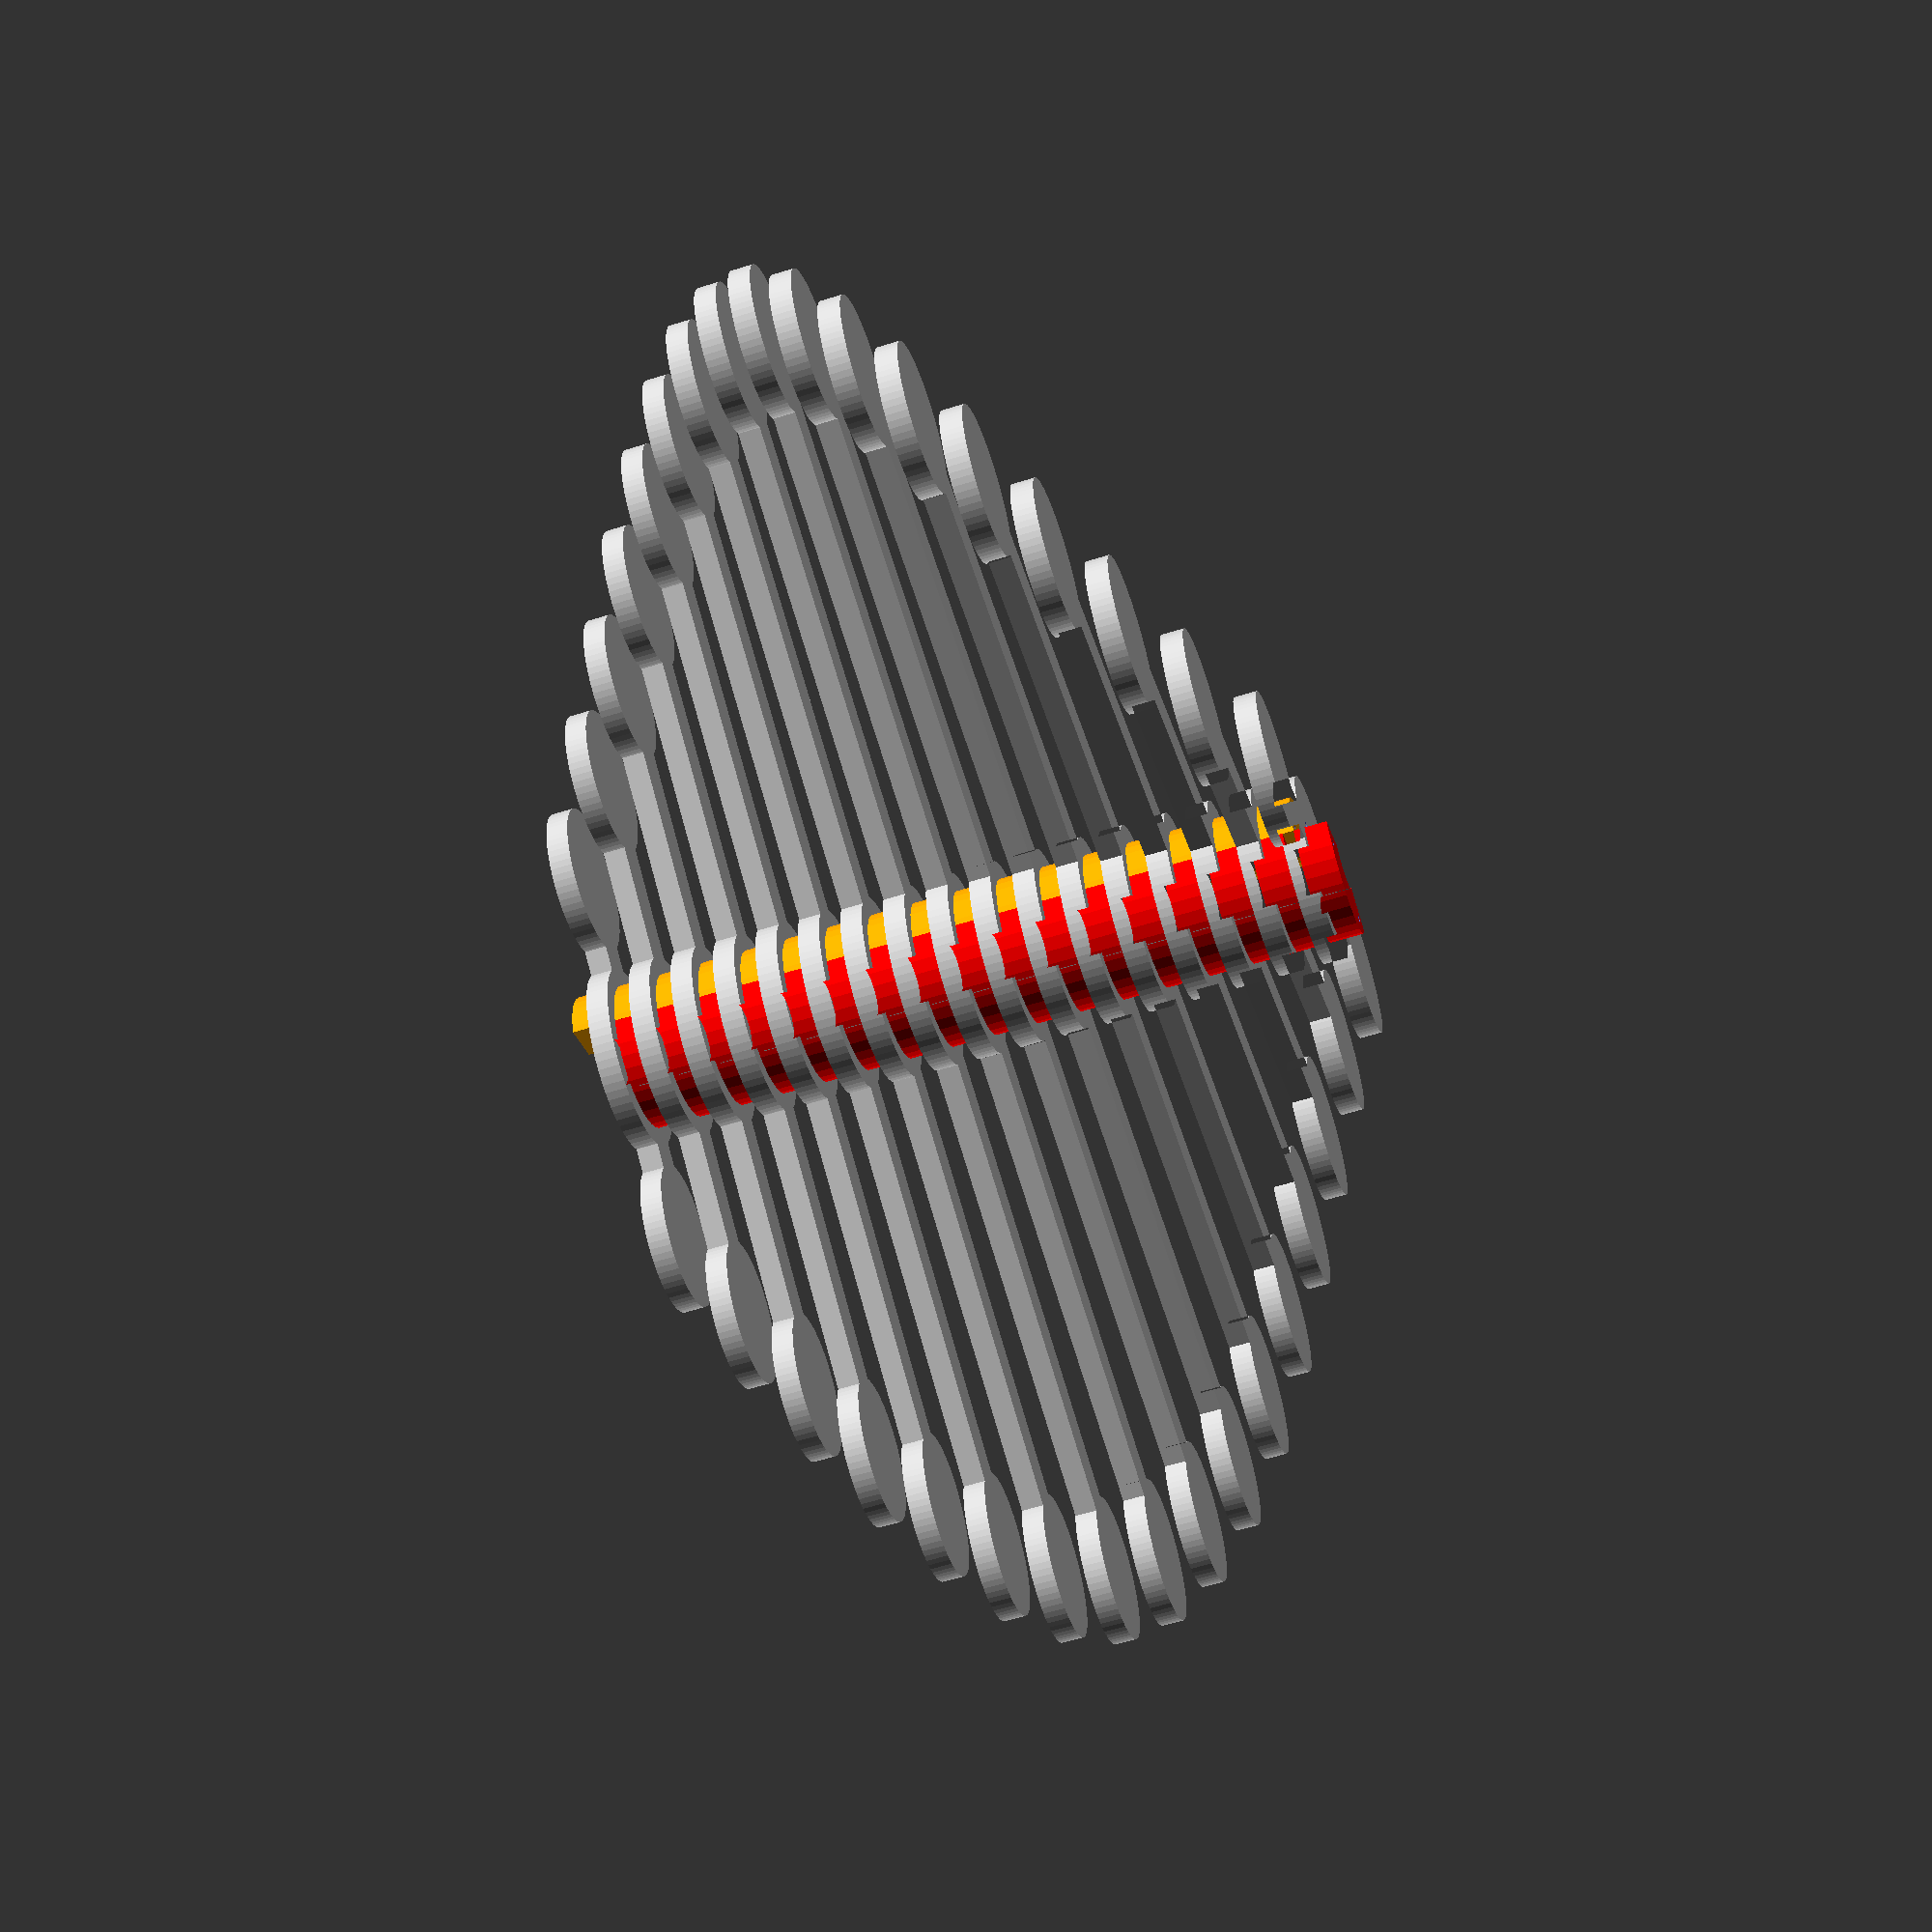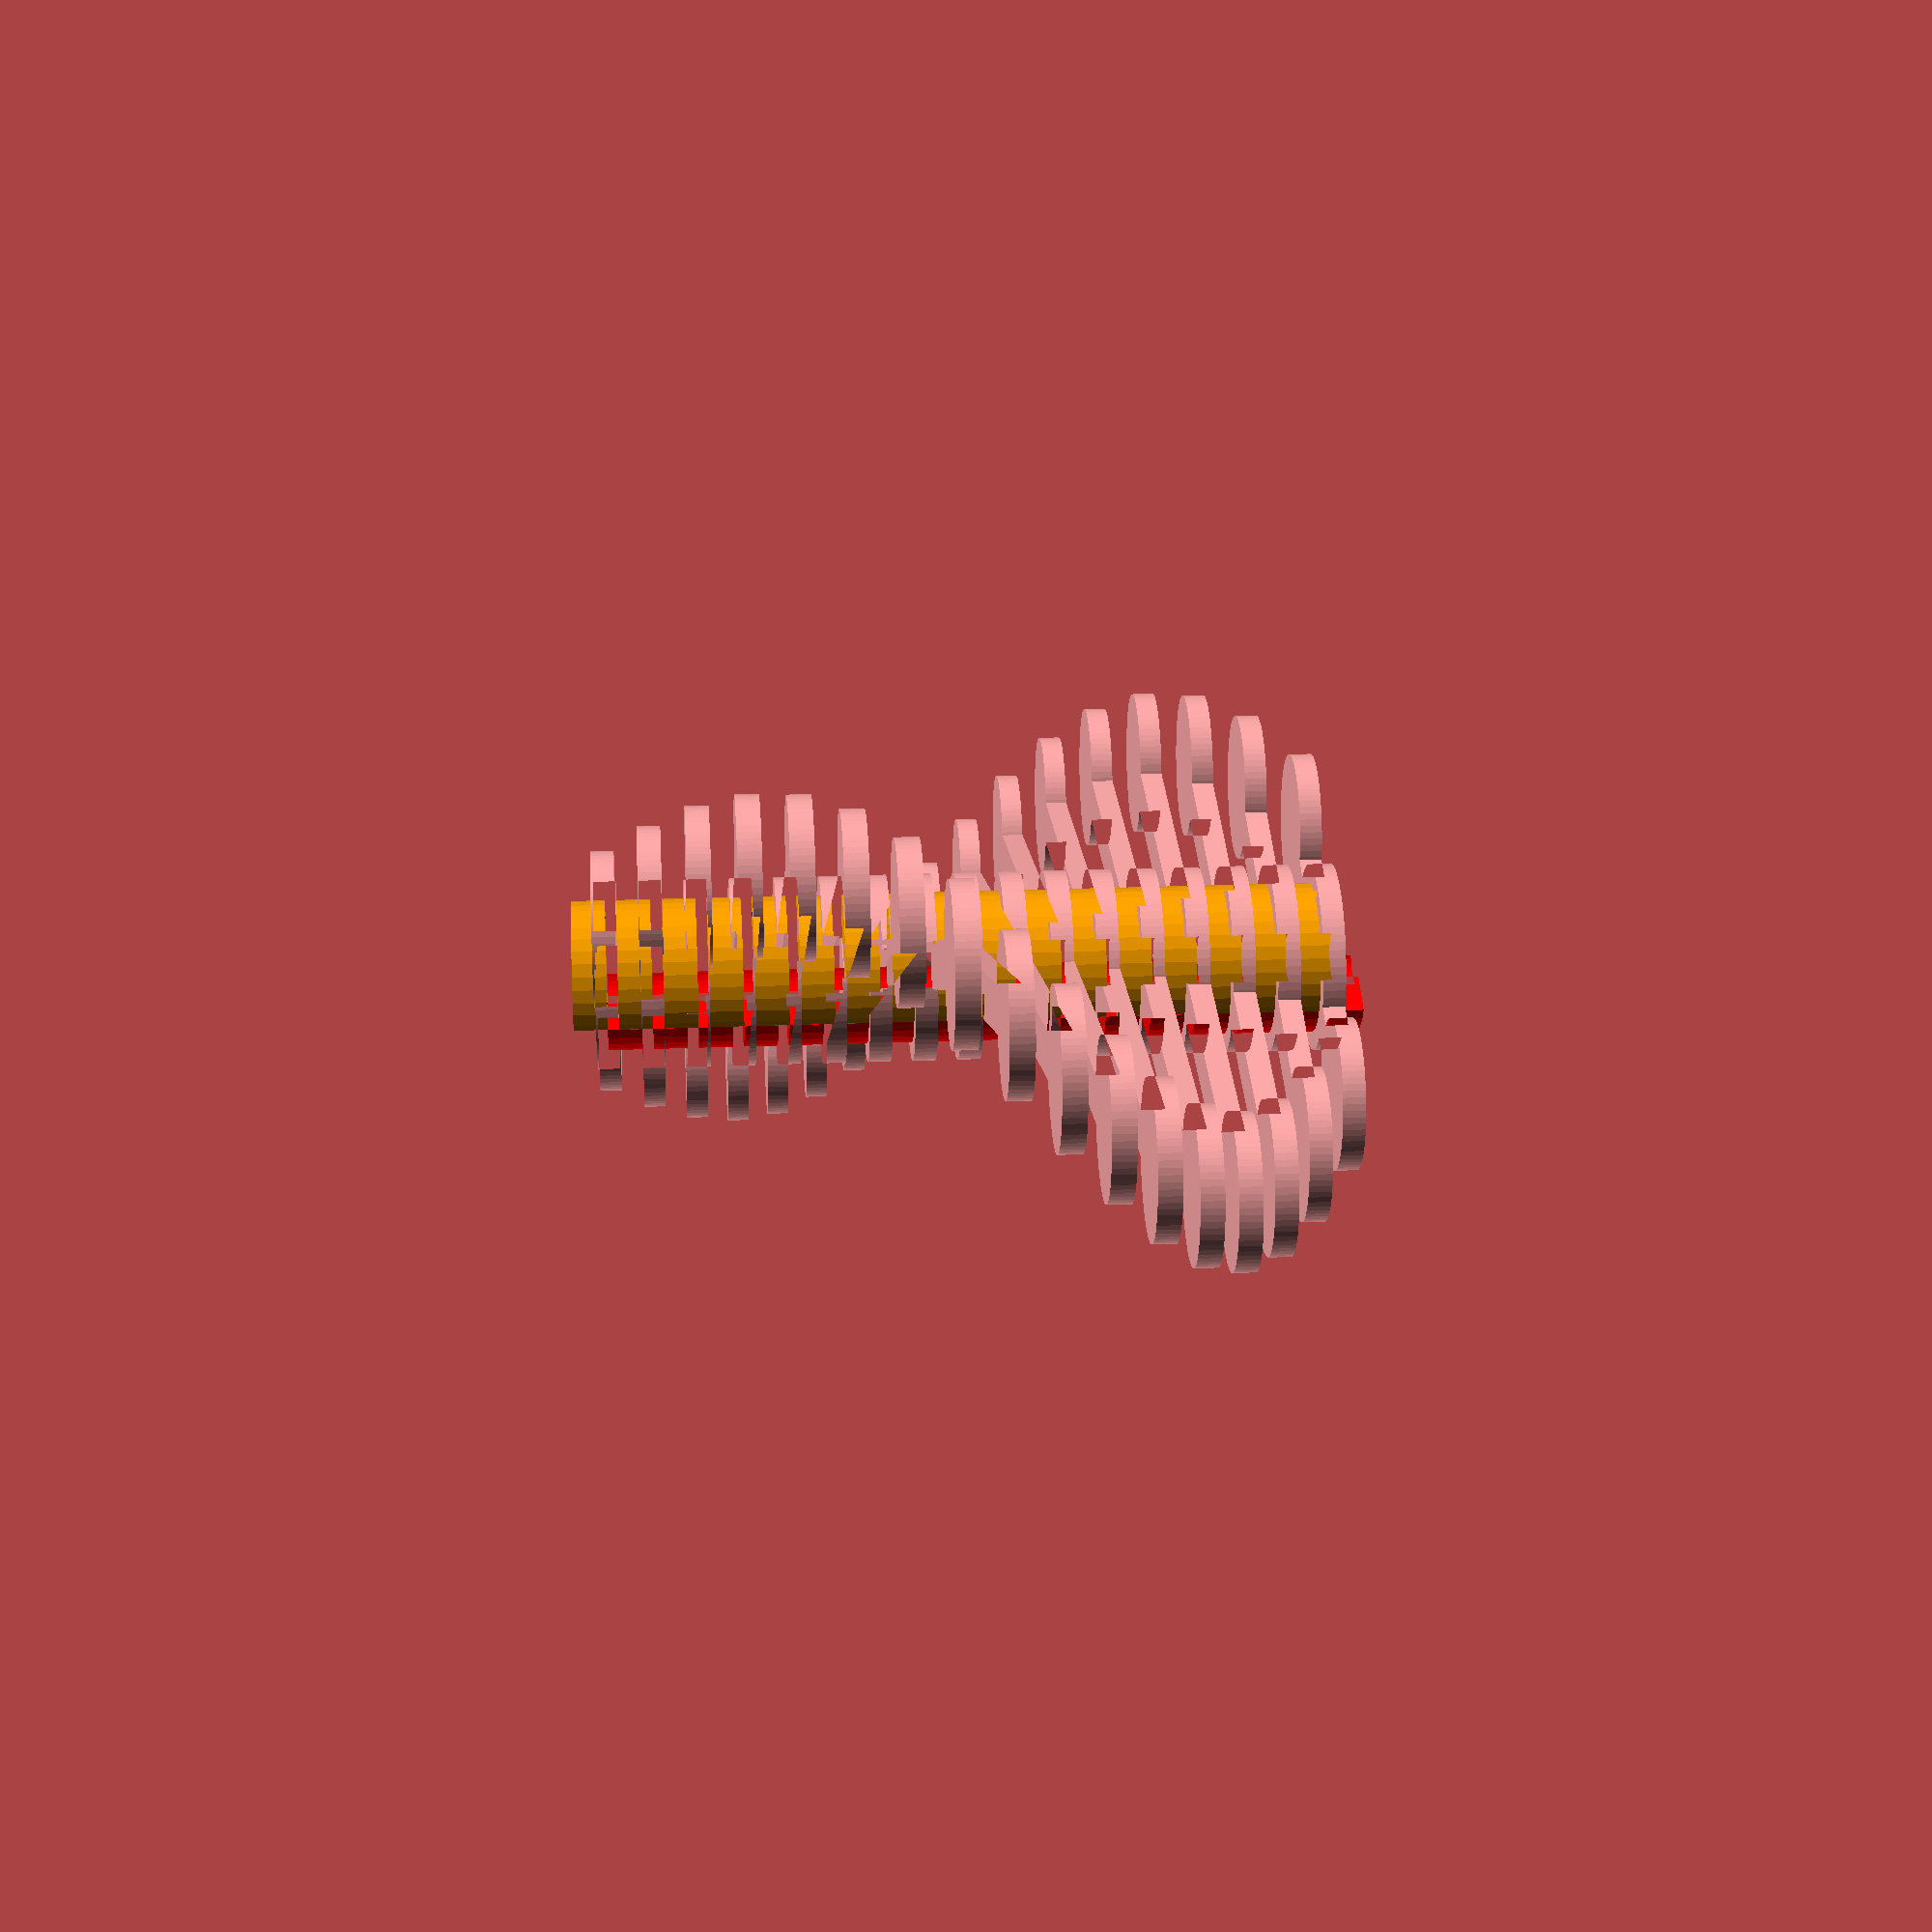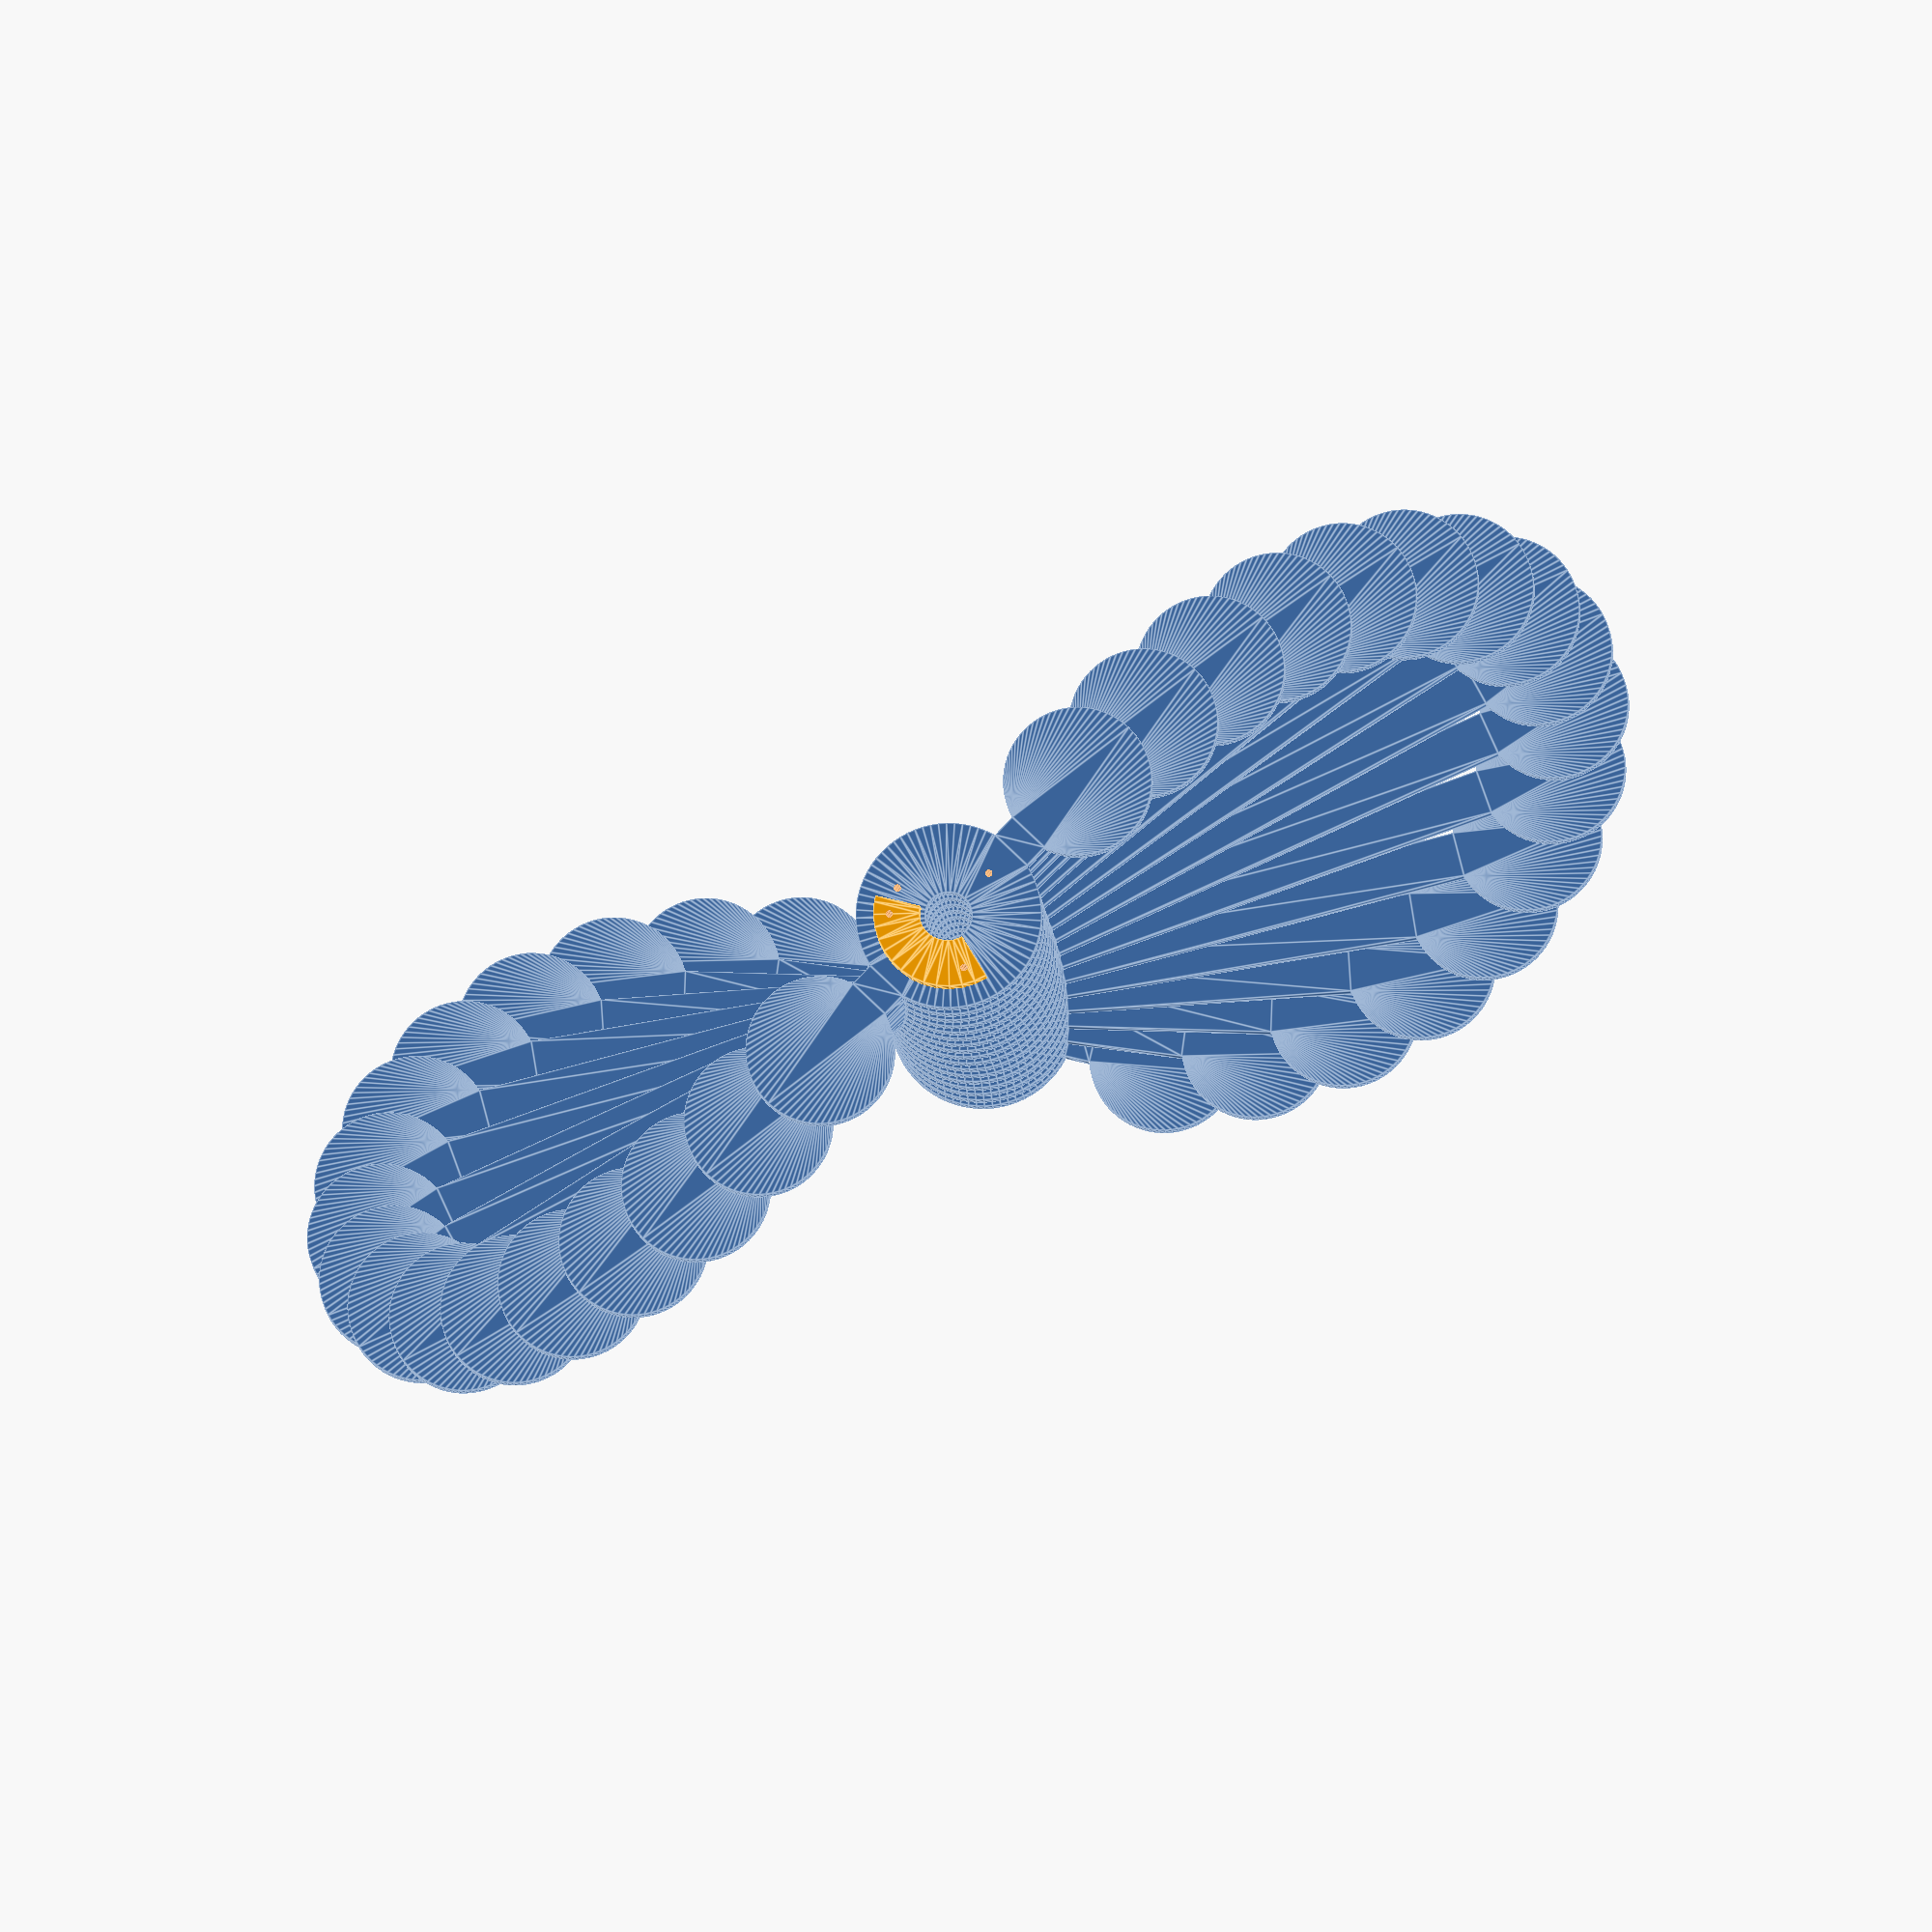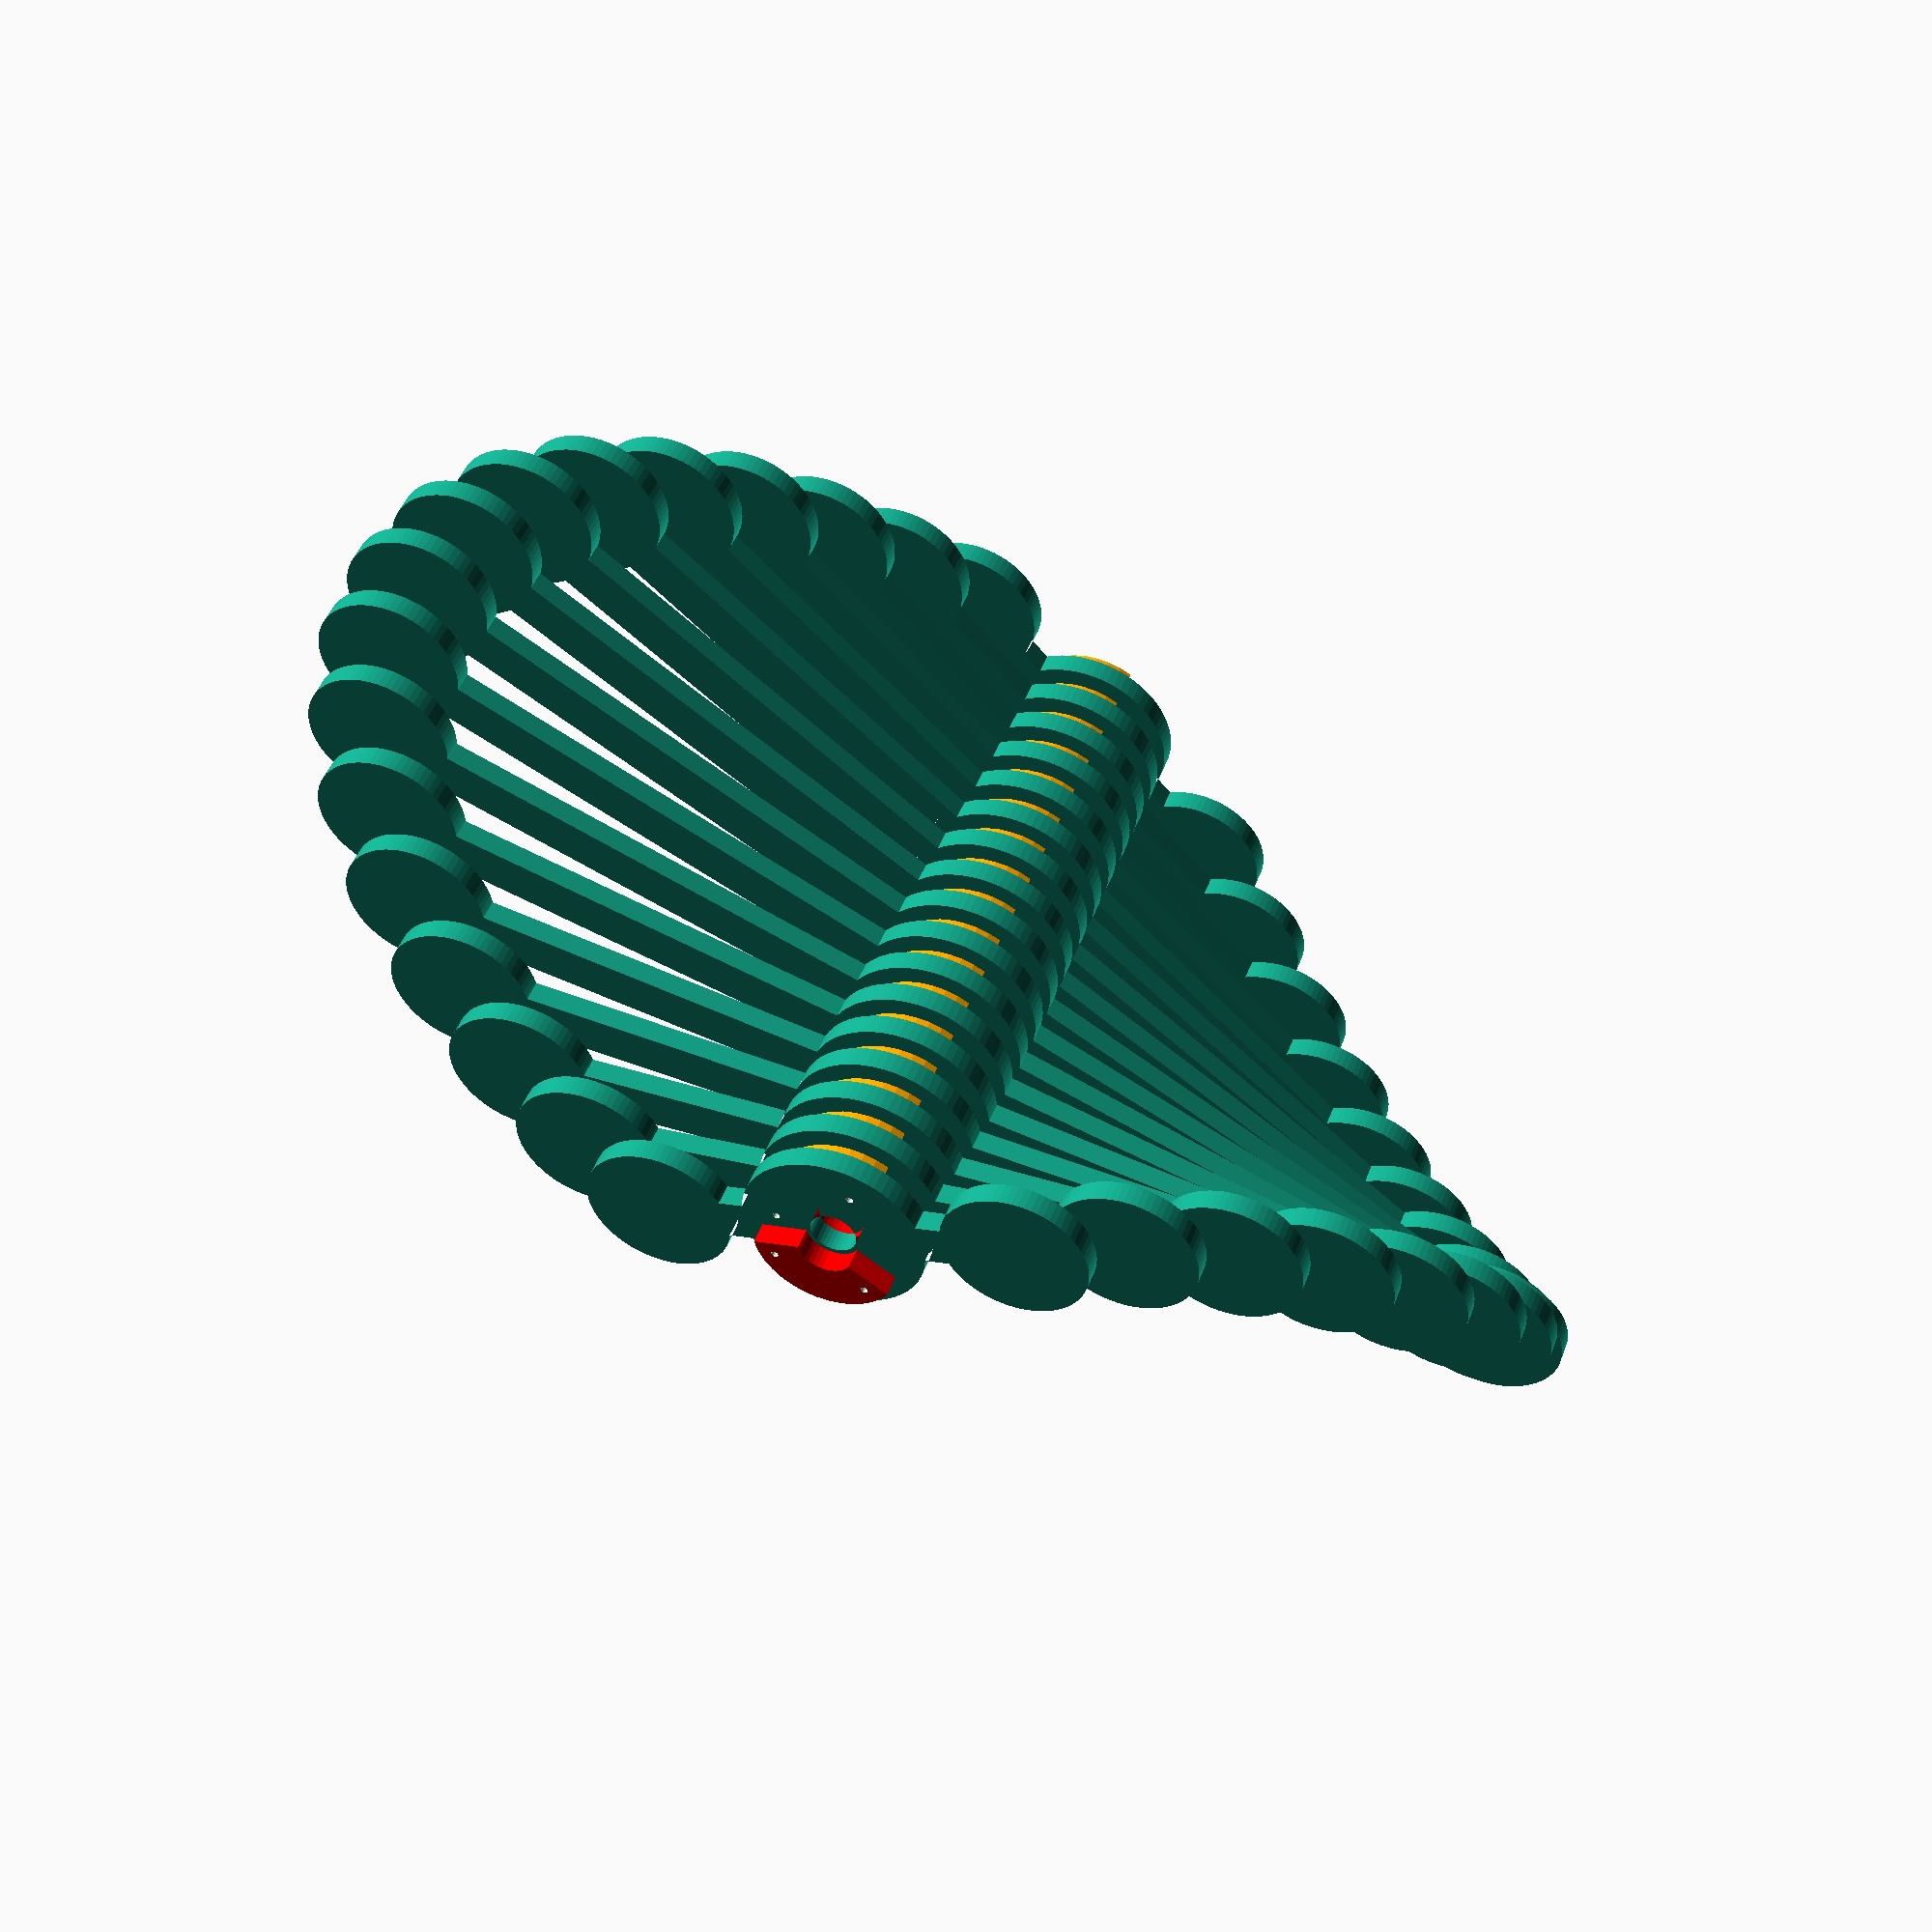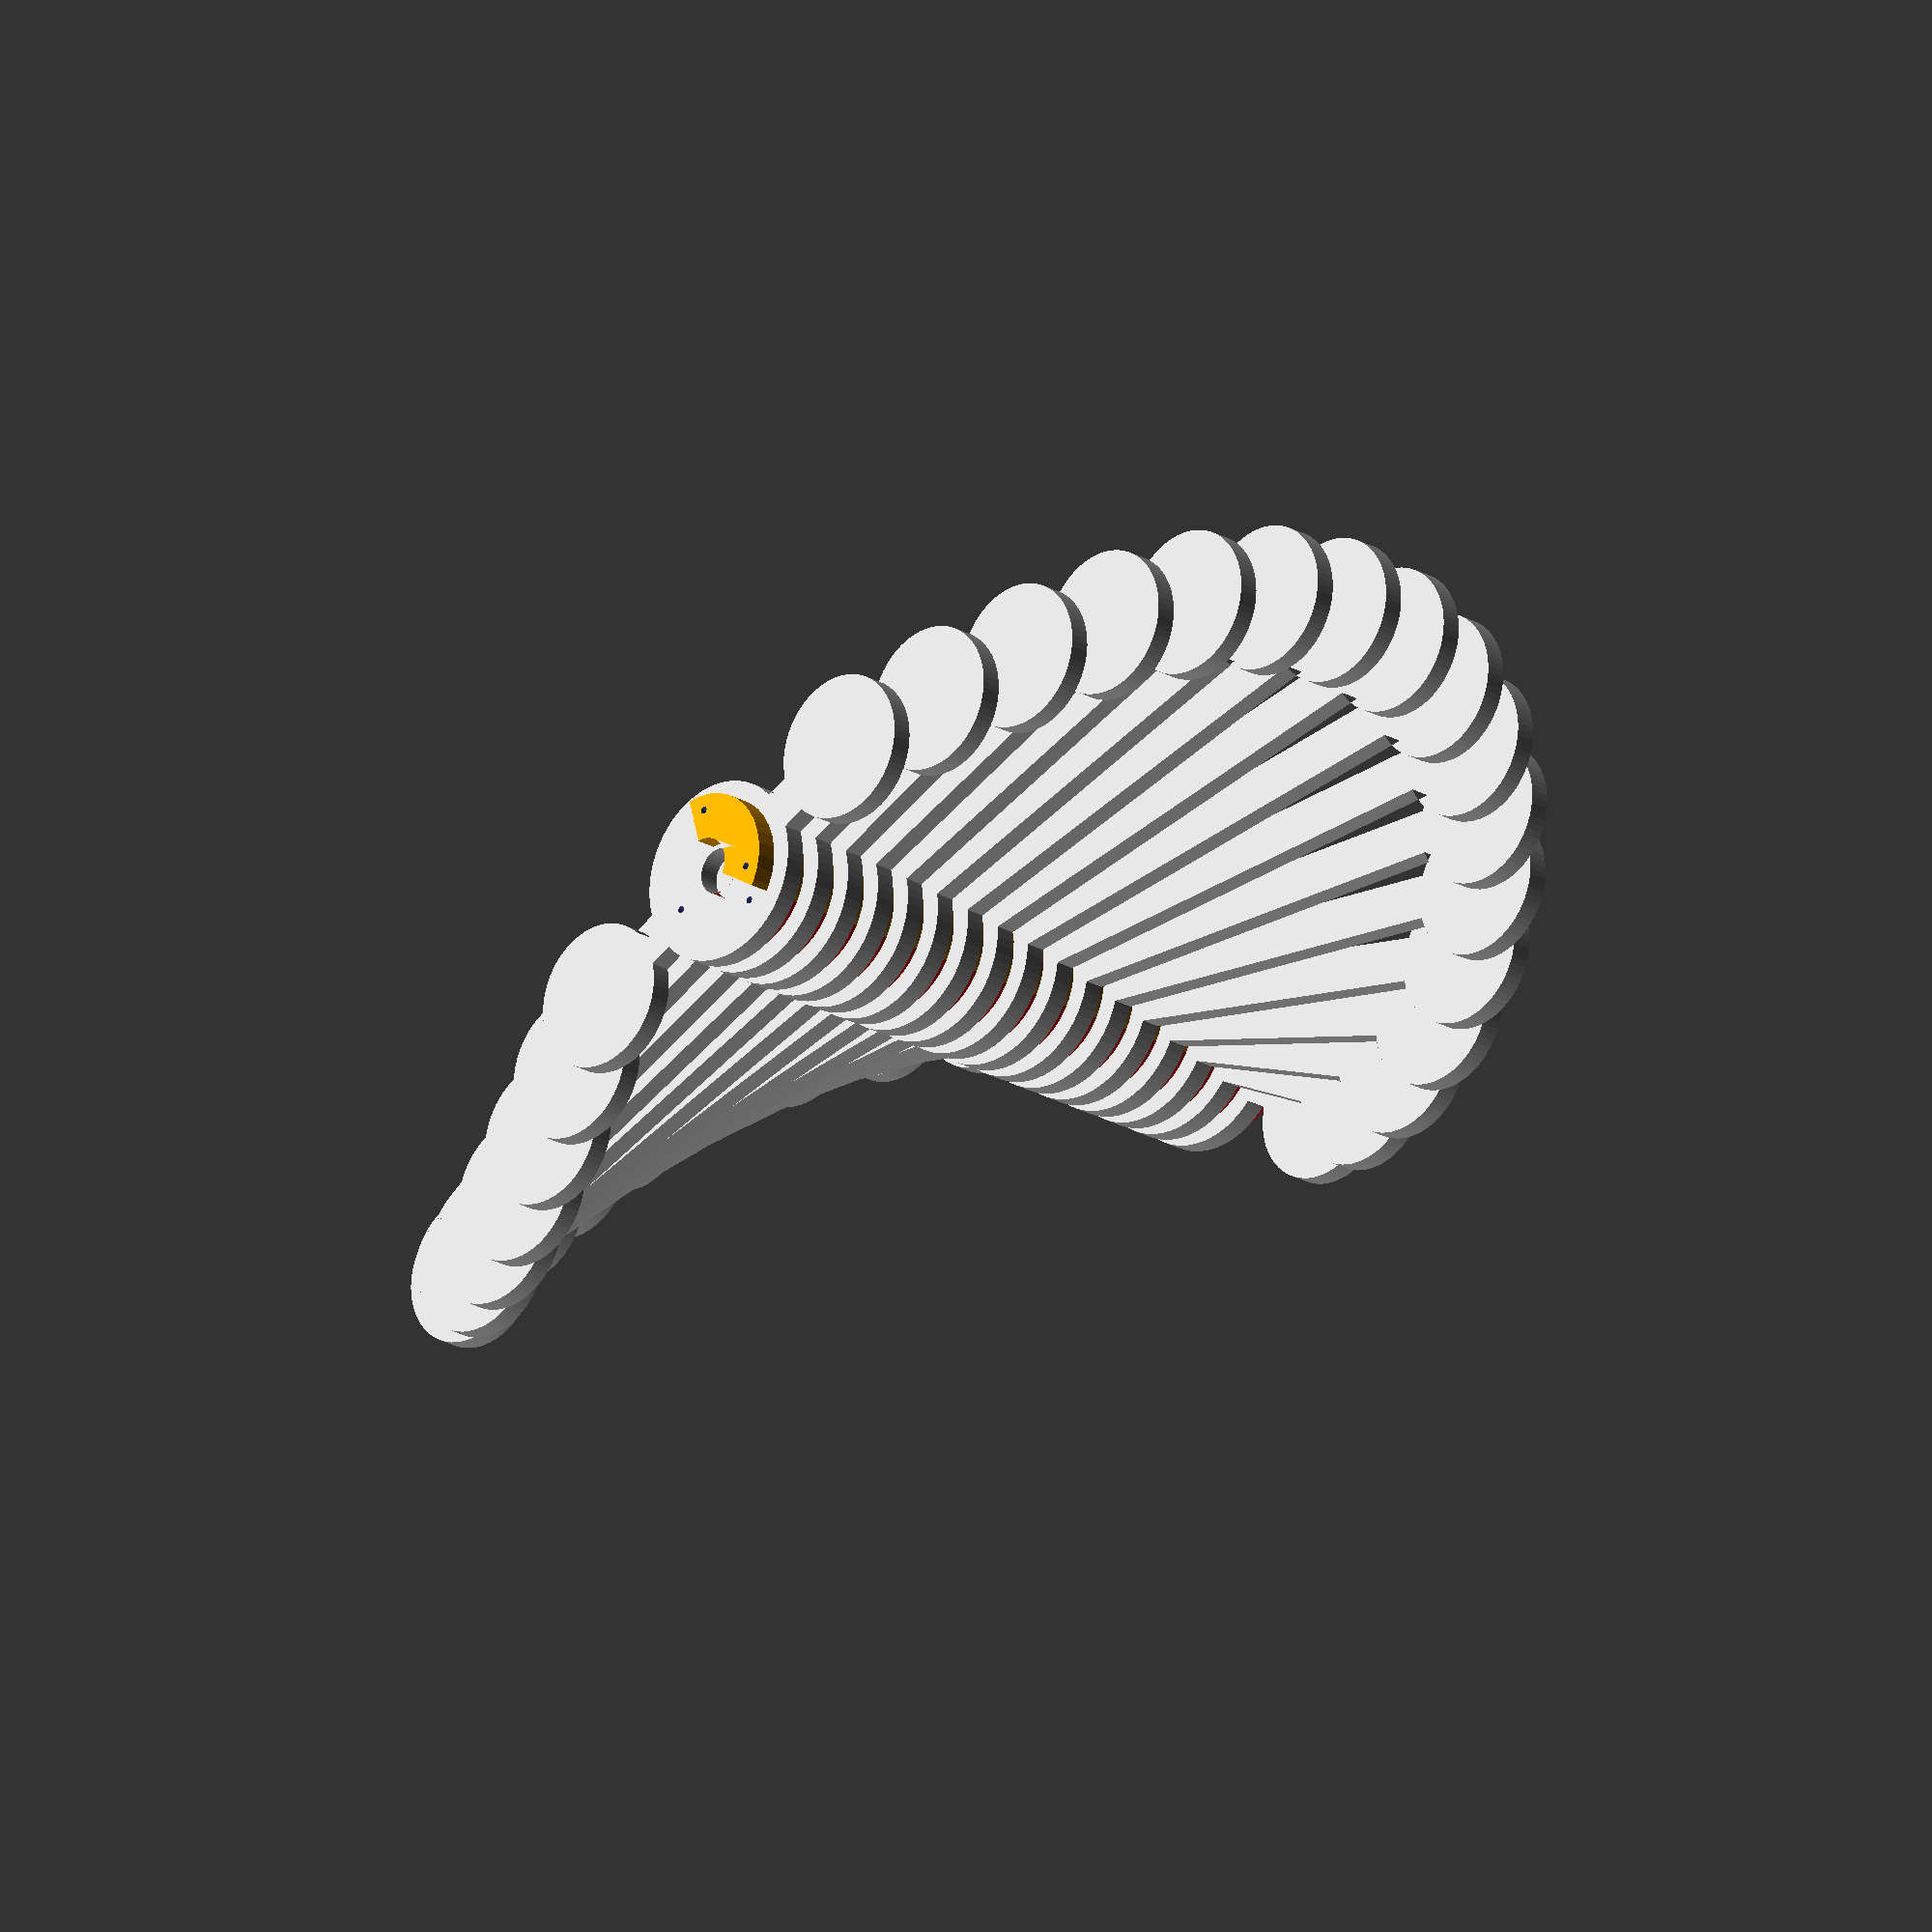
<openscad>
// Customisable Helicone
// author: christophe.garde@gmail.com
// licence: GPL-3.0-or-later
// 
// play with the parameters below and change the functions to create different helicone styles !
// made in Lou FabiLoub https://loufabiloub.fr
//
// the code is probably not optimized, but it works !
// feel free to contribute on github

total_angle=60;
nb_of_wings=16;
axis_diam=6.3;
int_circle_diam=25;
mat_thickness=3;
rod_width=6;
total_width=100;
ext_circle_diam=20;
centering_hole_diameter=1;

out_of_wings=total_width/2+ext_circle_diam/2+2*int_circle_diam;
// draw the helicone
// projection = true allows dxf export
// projection = false for the 3d model
// at this time OpenSCAD cannot export multiple layers / colors, so the wings numbers are printed outside: you have to MANUALLY take the numbers back on the wing in the dxf.
draw(projection=false);
//draw(projection=true);

// function that gives the angle considering the position of the current level 0 < x < 1
//
function r(x)=total_angle*cos(-90+90*x);
//function r(x)=(total_angle*cos(90+total_angle*x));
//function r(x)=(total_angle*x);

// function that gives the wing width considering the position of the current level 0 < x < 1
//
function e(x)=int_circle_diam*2+abs((int_circle_diam+total_width)*cos(90+180*x));
//function e(x)=int_circle_diam*2+int_circle_diam+total_width;
//function e(x)=int_circle_diam*2+x*abs((int_circle_diam+total_width));
//function e(x)=int_circle_diam*2+abs(0.5-x)*abs((int_circle_diam+total_width));


// makes a wing
//

module wing(e,projection)
{
    linear_extrude(mat_thickness){
        difference(){
            union(){
                circle(d=int_circle_diam,$fn=72);
                translate([e/2,0,0]) circle(d=ext_circle_diam,$fn=72);
                translate([-e/2,0,0]) circle(d=ext_circle_diam,$fn=72);
                square([e,rod_width],center=true);
            }   
            circle(d=axis_diam,$fn=36);
        }
    }
}

//!wing(100,true);

// a single centering hole
module hole(){
 translate([(axis_diam/2+int_circle_diam/2)/2,0,0]) cylinder(h=5*mat_thickness,d=centering_hole_diameter,center=true,$fn=16);
}


// a set of holes
module holes(){
    rotate([0,0,15]) hole();
    rotate([0,0,120]) hole();
    rotate([0,0,-15]) hole();
    rotate([0,0,-120]) hole();
}

// little spacer between wings
//
module spacer(projection){
    int_circle_diam2=int_circle_diam+10;
    difference(){
        linear_extrude(mat_thickness*1.5){
            difference(){
                difference(){
                    circle(d=int_circle_diam*0.8,$fn=36);
                    translate([-int_circle_diam2,0,0]) square(int_circle_diam2*2);
                    rotate([0,0,135]) square(int_circle_diam2);
                    circle(d=axis_diam*1.2,$fn=36);
                }
            }
        }
        if (projection) {
            holes();
        }
    }
}

//!text("coucou",size=10);
// spacer between the wings
//
module spacers(projection=false){
    union(){
        color("red") rotate([0,0,projection ? -22 : 0]) translate([0,0,projection ? 0 : -mat_thickness]) spacer(projection);
        color("orange") translate([0,projection ? int_circle_diam/2 : 0,0]) rotate([0,0,projection ? -22 : 135]) translate([0,0,projection ? 0 : mat_thickness*0.5]) spacer(projection);
    }
}

// a full level : 1 spacer / 1 wing / 1 spacer and centering holes
//
module level(angle,e,i,projection=false){
    a1=projection ? 0 : angle;
    a2=projection ? - angle : 0;
    difference(){
        union(){
            if (!projection) { spacers();}
            rotate([0,0,a1]) wing(e,projection); 
        }
        rotate([0,0,a2]) holes();
    }
   if (projection) {
     
     translate([-out_of_wings,0,0]) linear_extrude(1) rotate([0,0,a2]) translate([-axis_diam*1.2,0,0]) rotate([0,0,90]) text(str(i),size=(int_circle_diam-axis_diam)*0.5*0.6,halign="center",valign="center");
    }

}

//!level(45,100,6,true);

// the full helicone
// set projection to true to get a flat projectable model
//
module helicone(projection=false){
    for (i = [0:nb_of_wings]) {
        if (projection)
            {
                translate([0,1.1*i*int_circle_diam,0]) {
                    level(r(i/nb_of_wings),e(i/nb_of_wings),i,projection);
                    translate([out_of_wings,0,0]) spacers(projection);
                }
            }
            else
            {
                translate([0,0,i*2*mat_thickness]) level(r(i/nb_of_wings),e(i/nb_of_wings),i);
            }
        }
    }


module draw(projection=false){
    if (projection){
        projection(cut=true) helicone(projection=true);
    }
    else
    {
        helicone(projection=false);
    }
}



</openscad>
<views>
elev=57.9 azim=25.3 roll=108.2 proj=p view=solid
elev=158.2 azim=204.4 roll=94.0 proj=p view=wireframe
elev=187.9 azim=13.7 roll=177.3 proj=o view=edges
elev=132.9 azim=192.6 roll=340.0 proj=p view=solid
elev=20.3 azim=30.2 roll=42.0 proj=o view=solid
</views>
